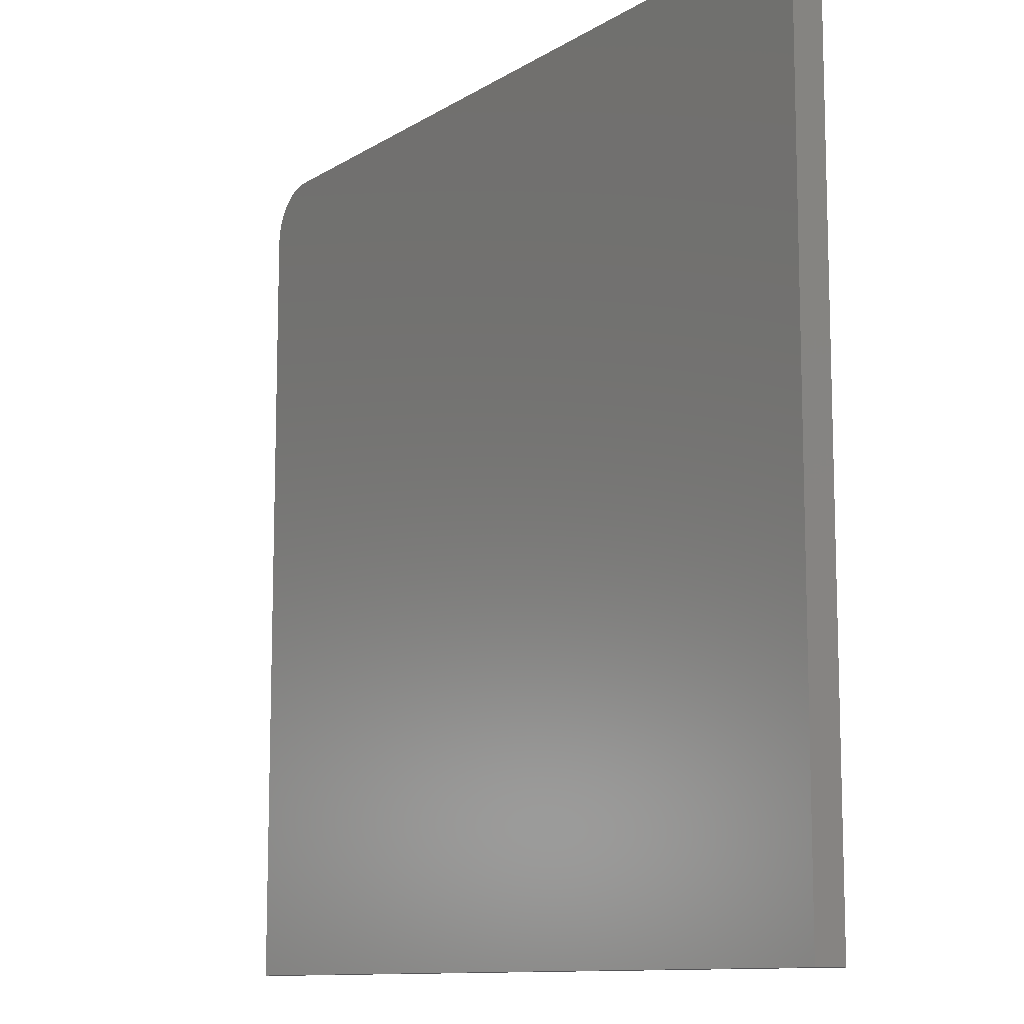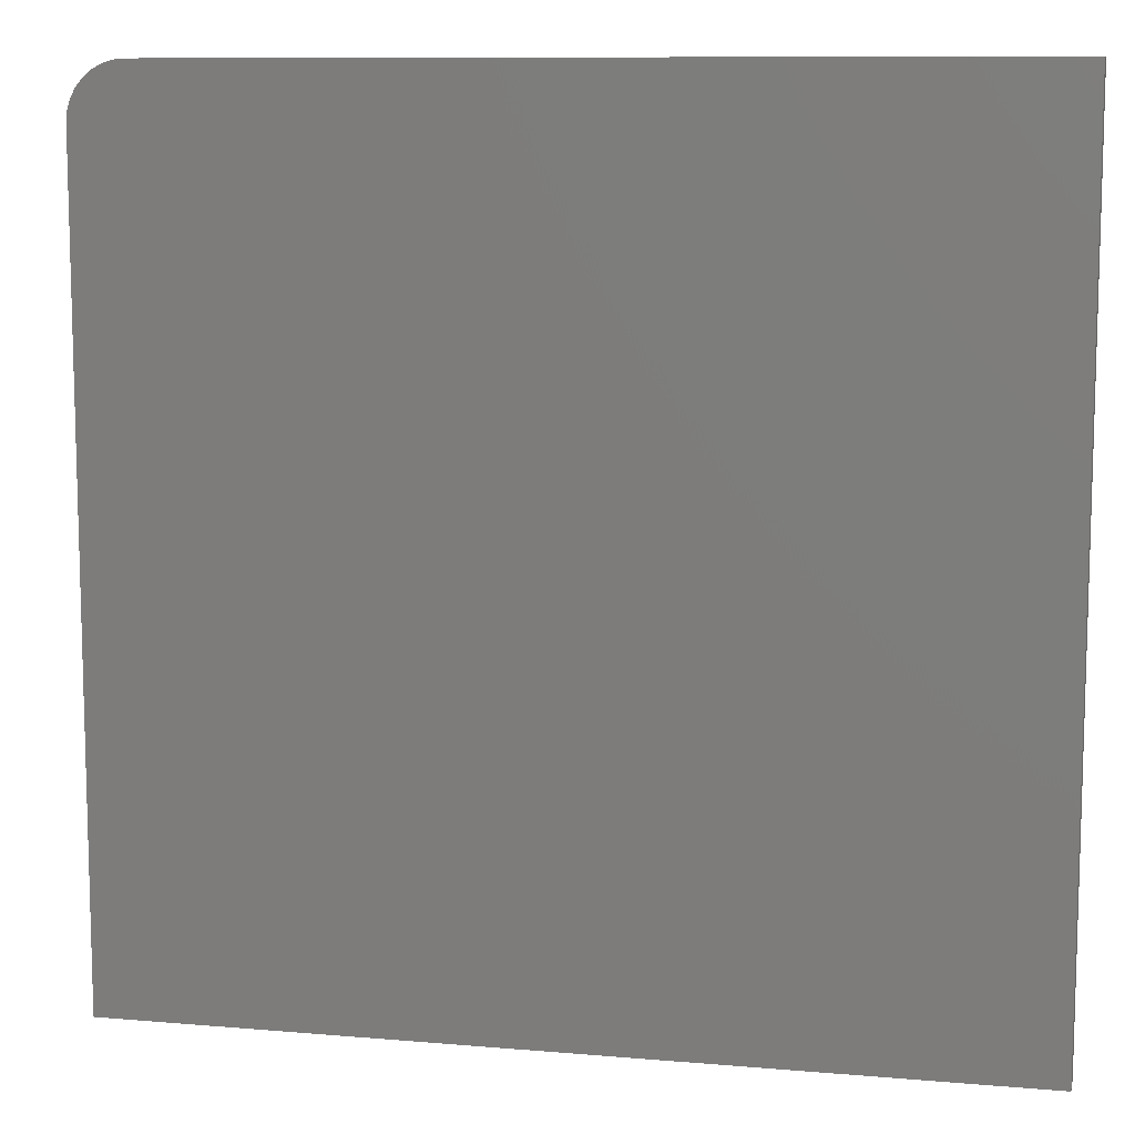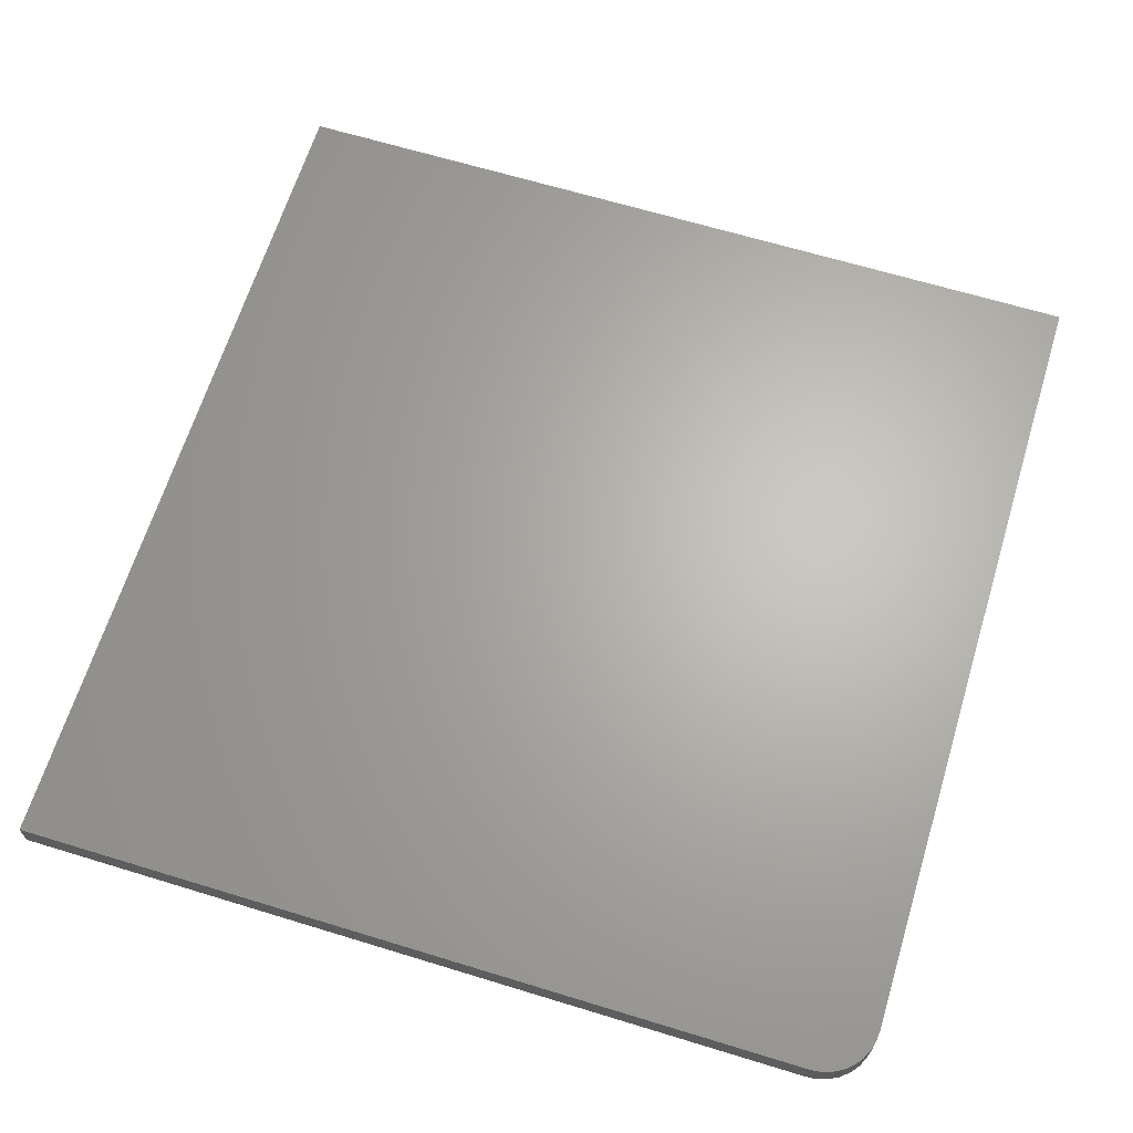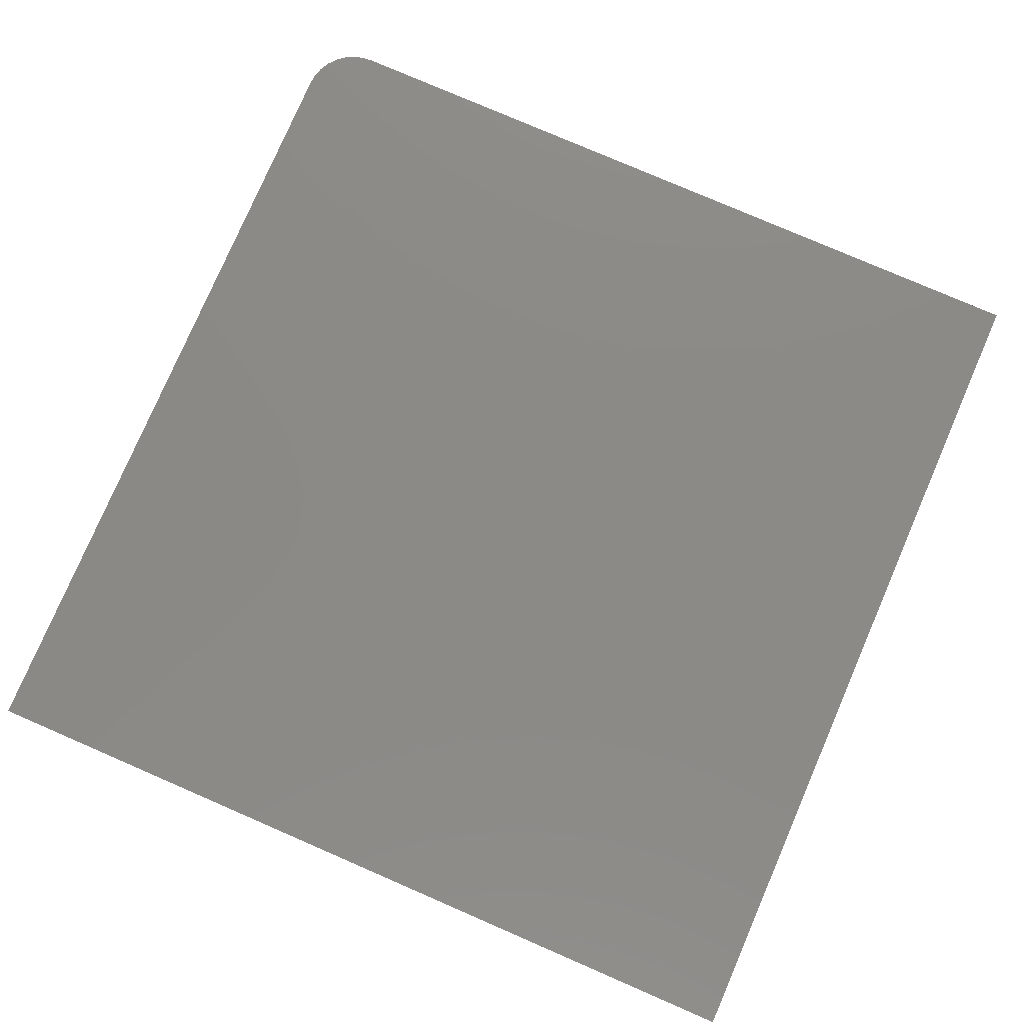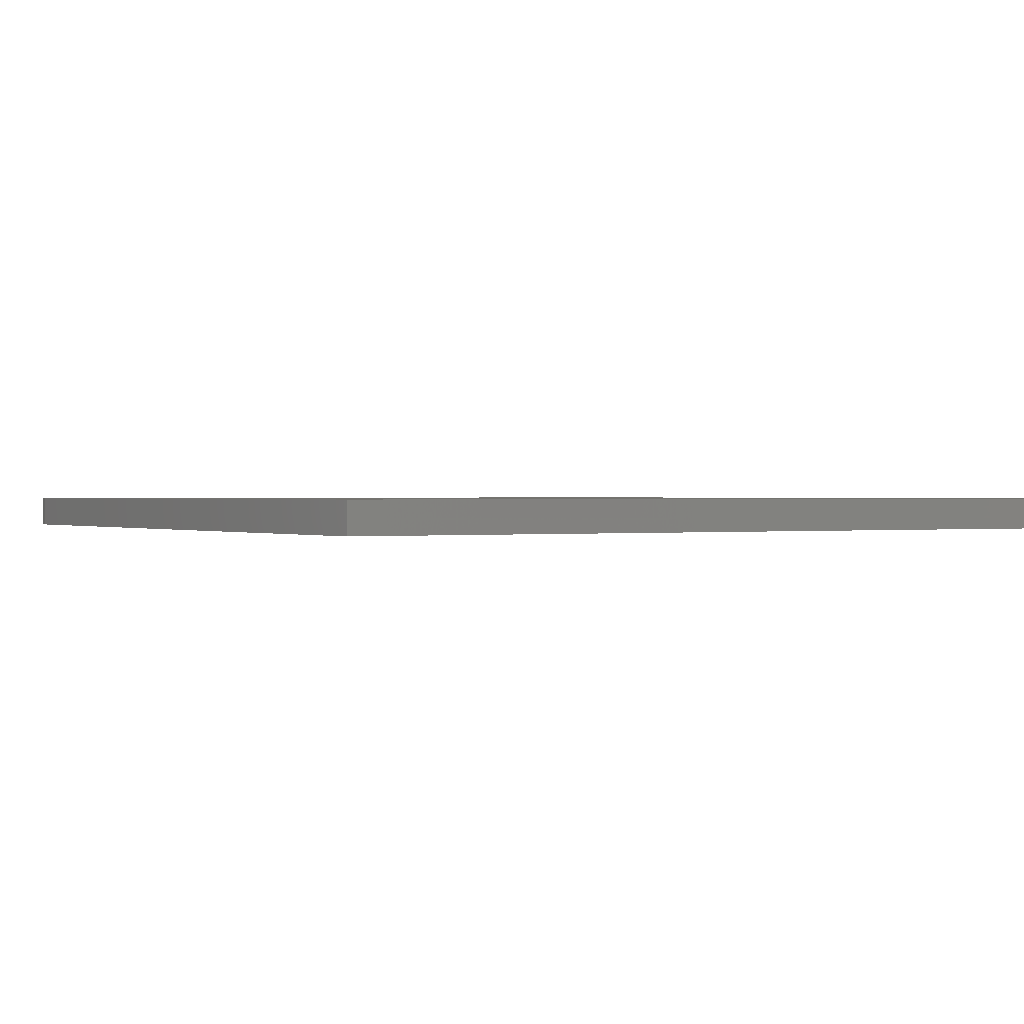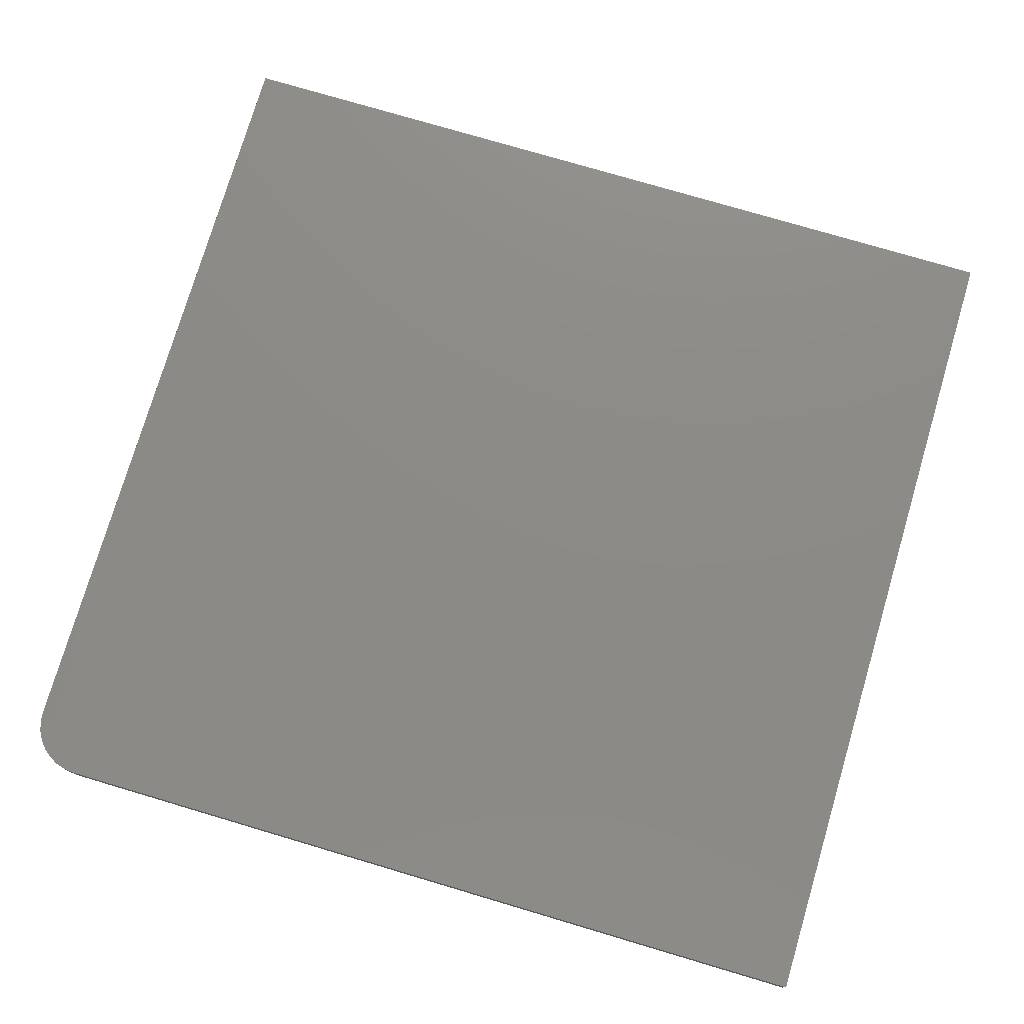
<metadata>
{"format":"stl","ext":"stl","renderer":"f3d","projection":"perspective","resolution":1024,"background":"white","views":[{"elev":-11.0,"azim":-124.2,"up":"+Y"},{"elev":9.9,"azim":-167.5,"up":"+Y"},{"elev":65.3,"azim":107.1,"up":"+Z"},{"elev":78.6,"azim":-66.6,"up":"+Z"},{"elev":0.5,"azim":-120.9,"up":"+Z"},{"elev":76.6,"azim":-163.5,"up":"+Z"}]}
</metadata>
<code>
# stl→obj: 24 verts, 44 faces
v -0.75 0.734 0.05469
v -0.75 -0.7344 0.05469
v 0.75 -0.7344 0.05469
v 0.75 0.6403 0.05469
v 0.7482 0.6586 0.05469
v 0.7429 0.6762 0.05469
v 0.7342 0.6924 0.05469
v 0.7225 0.7066 0.05469
v 0.7083 0.7182 0.05469
v 0.6921 0.7269 0.05469
v 0.6745 0.7322 0.05469
v 0.6562 0.734 0.05469
v -0.75 0.734 0
v 0.6562 0.734 0
v 0.6745 0.7322 0
v 0.6921 0.7269 0
v 0.7083 0.7182 0
v 0.7225 0.7066 0
v 0.7342 0.6924 0
v 0.7429 0.6762 0
v 0.7482 0.6586 0
v 0.75 0.6403 0
v 0.75 -0.7344 0
v -0.75 -0.7344 0
f 1 2 3
f 1 3 4
f 1 4 5
f 1 5 6
f 1 6 7
f 1 7 8
f 1 8 9
f 1 9 10
f 1 10 11
f 1 11 12
f 13 14 15
f 13 15 16
f 13 16 17
f 13 17 18
f 13 18 19
f 13 19 20
f 13 20 21
f 13 21 22
f 13 22 23
f 13 23 24
f 12 14 1
f 1 14 13
f 3 23 4
f 4 23 22
f 14 12 15
f 15 12 11
f 15 11 16
f 16 11 10
f 16 10 17
f 17 10 9
f 17 9 18
f 18 9 8
f 18 8 19
f 19 8 7
f 19 7 20
f 20 7 6
f 20 6 21
f 21 6 5
f 21 5 22
f 22 5 4
f 1 13 2
f 2 13 24
f 2 24 3
f 3 24 23

</code>
